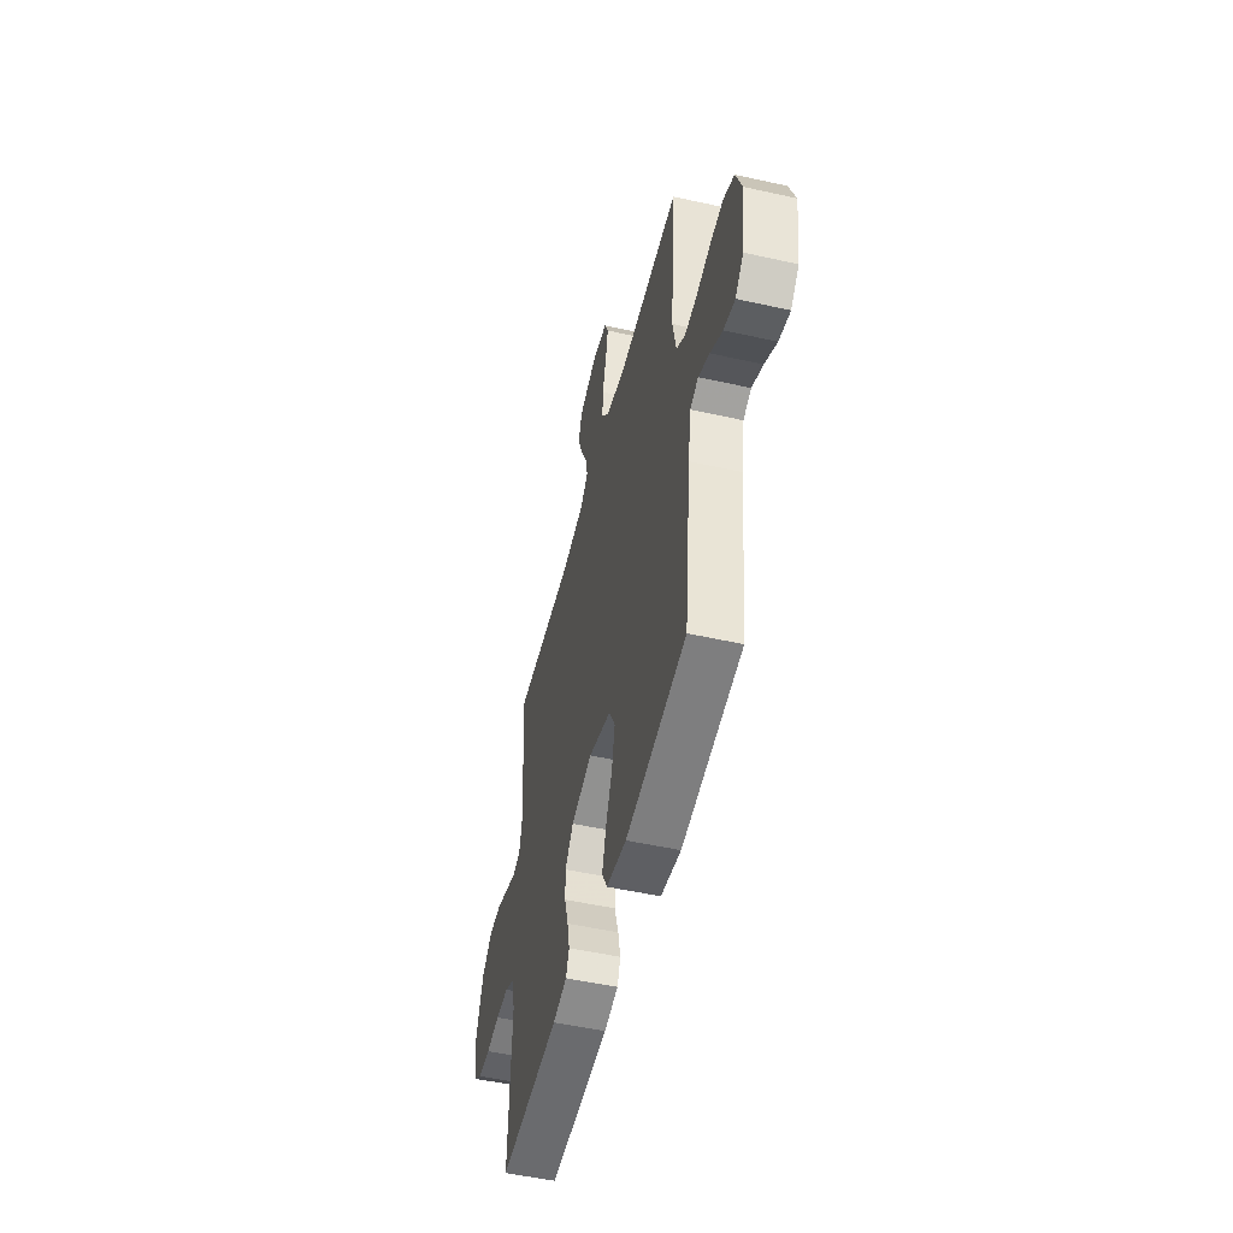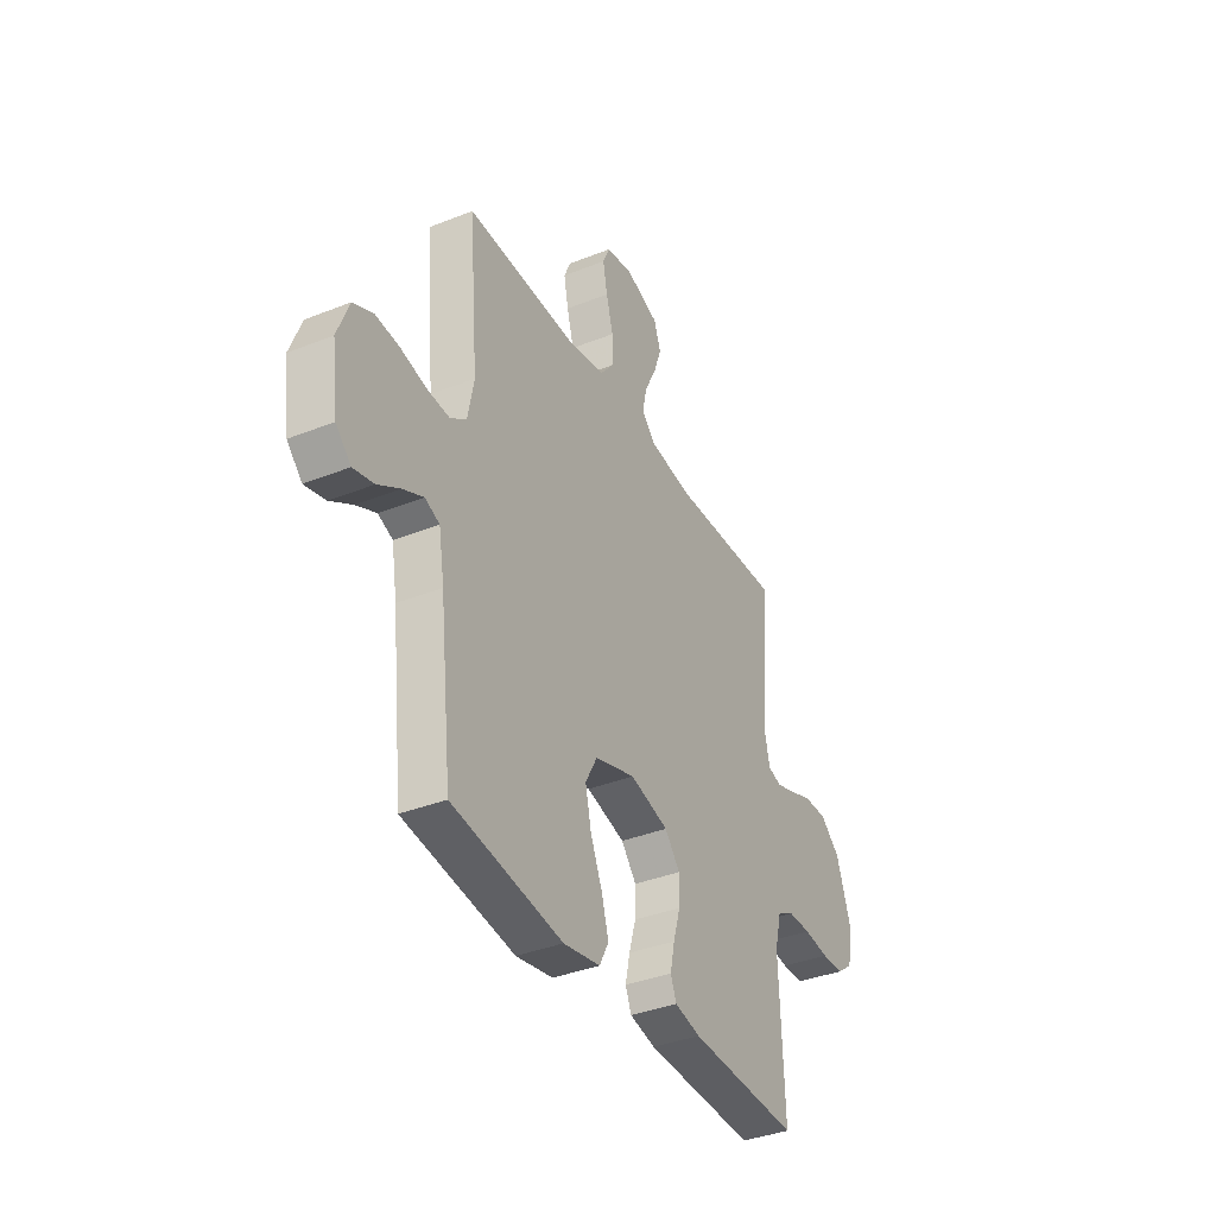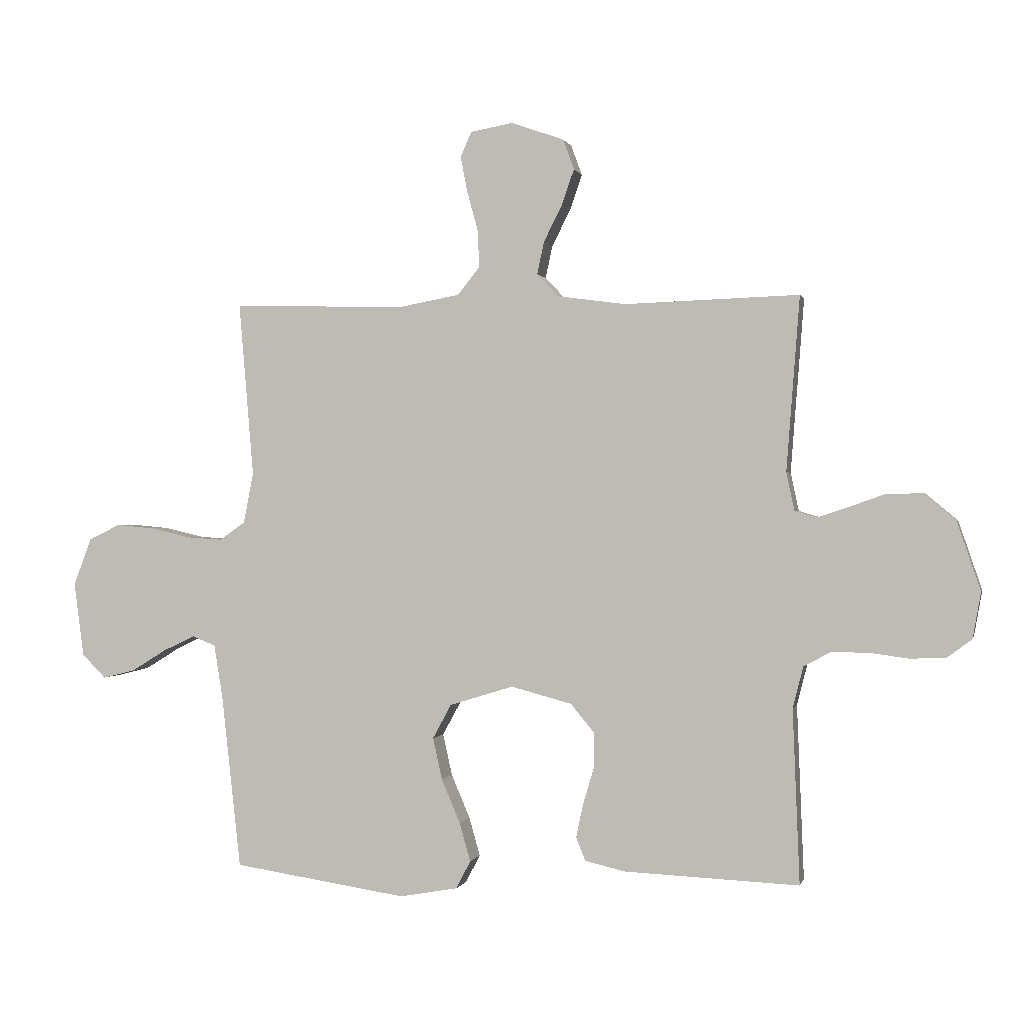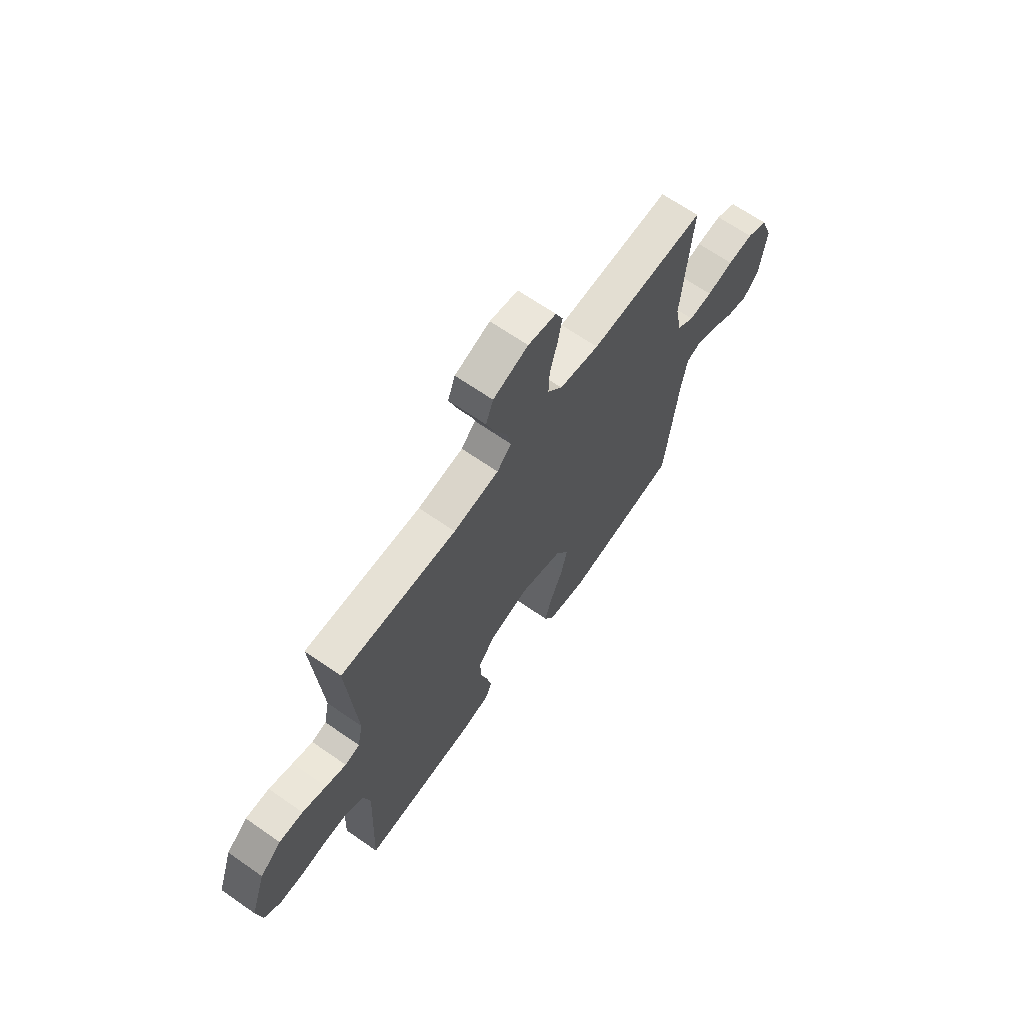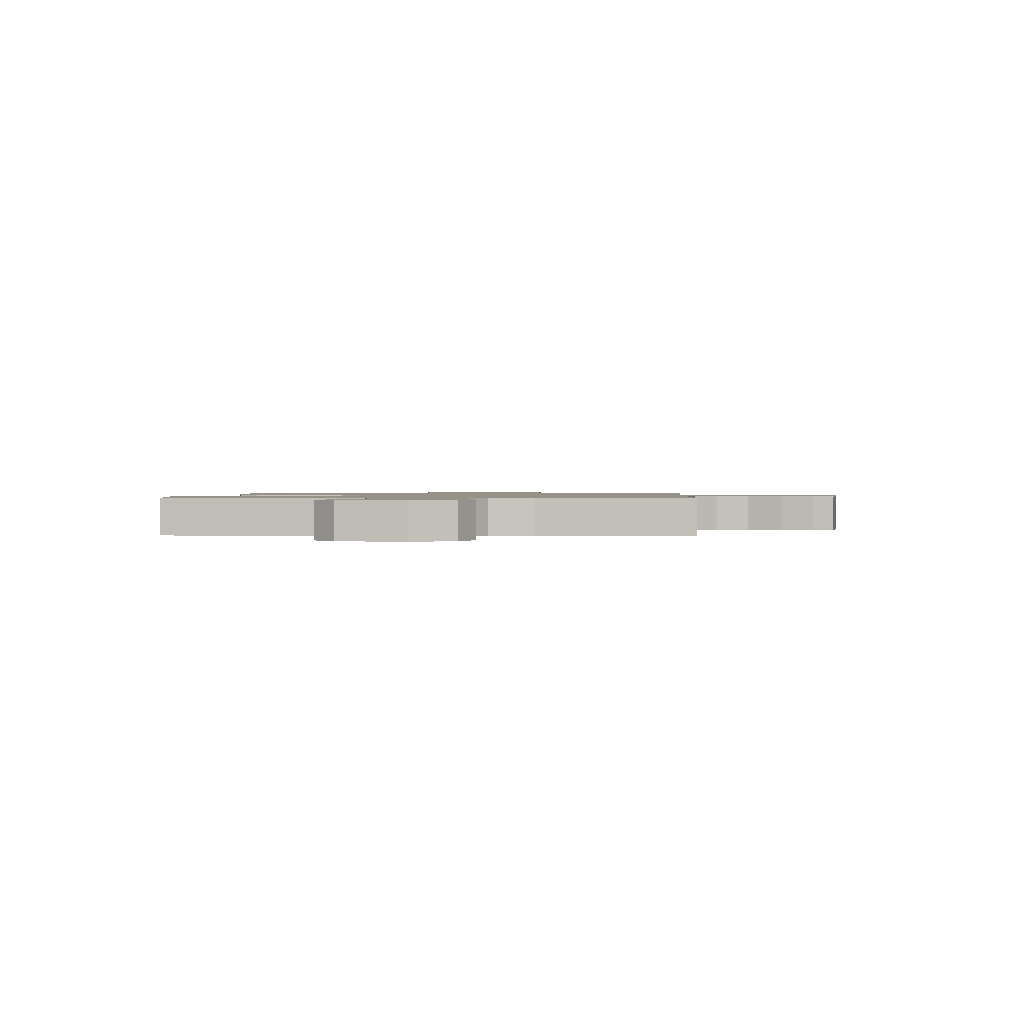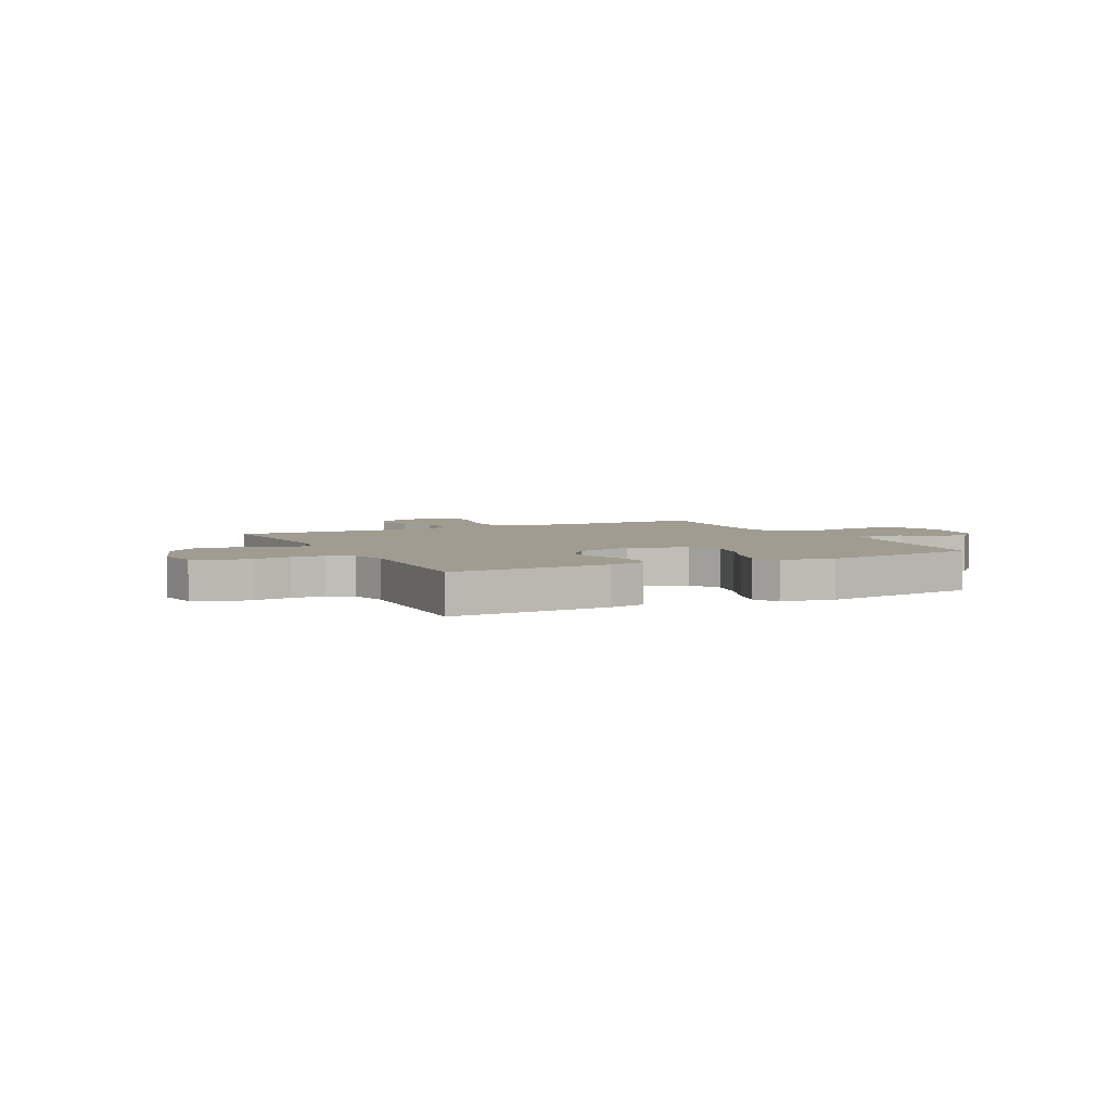
<metadata>
{"format":"obj","ext":"obj","renderer":"f3d","projection":"perspective","resolution":1024,"background":"white","views":[{"elev":-51.0,"azim":-103.7,"up":"+Z"},{"elev":-37.0,"azim":-62.8,"up":"+Z"},{"elev":0.2,"azim":13.0,"up":"+Z"},{"elev":66.3,"azim":125.0,"up":"+Z"},{"elev":1.1,"azim":-86.9,"up":"+Y"},{"elev":4.4,"azim":153.5,"up":"+Y"}]}
</metadata>
<code>
v -0.5 0.07 0.5
v -0.2 0.07 0.493
v -0.097 0.07 0.512
v -0.059 0.07 0.559
v -0.061 0.07 0.622
v -0.08 0.07 0.691
v -0.092 0.07 0.753
v -0.073 0.07 0.796
v 0 0.07 0.809
v 0.091 0.07 0.777
v 0.11 0.07 0.725
v 0.089 0.07 0.664
v 0.057 0.07 0.601
v 0.045 0.07 0.545
v 0.082 0.07 0.506
v 0.2 0.07 0.49
v 0.5 0.07 0.5
v 0.477 0.07 0.2
v 0.491 0.07 0.134
v 0.529 0.07 0.123
v 0.582 0.07 0.141
v 0.644 0.07 0.163
v 0.706 0.07 0.164
v 0.761 0.07 0.118
v 0.801 0.07 0
v 0.787 0.07 -0.079
v 0.744 0.07 -0.111
v 0.683 0.07 -0.113
v 0.615 0.07 -0.104
v 0.552 0.07 -0.104
v 0.506 0.07 -0.129
v 0.488 0.07 -0.2
v 0.5 0.07 -0.5
v 0.2 0.07 -0.487
v 0.13 0.07 -0.471
v 0.114 0.07 -0.431
v 0.126 0.07 -0.374
v 0.145 0.07 -0.31
v 0.146 0.07 -0.25
v 0.105 0.07 -0.2
v 0 0.07 -0.172
v -0.11 0.07 -0.206
v -0.142 0.07 -0.265
v -0.126 0.07 -0.337
v -0.094 0.07 -0.412
v -0.075 0.07 -0.479
v -0.1 0.07 -0.527
v -0.2 0.07 -0.545
v -0.5 0.07 -0.5
v -0.533 0.07 -0.2
v -0.548 0.07 -0.108
v -0.588 0.07 -0.092
v -0.643 0.07 -0.118
v -0.703 0.07 -0.155
v -0.759 0.07 -0.169
v -0.8 0.07 -0.128
v -0.817 0.07 0
v -0.786 0.07 0.082
v -0.732 0.07 0.108
v -0.666 0.07 0.102
v -0.597 0.07 0.086
v -0.536 0.07 0.082
v -0.492 0.07 0.113
v -0.475 0.07 0.2
v -0.5 0 0.5
v -0.2 0 0.493
v -0.097 0 0.512
v -0.059 0 0.559
v -0.061 0 0.622
v -0.08 0 0.691
v -0.092 0 0.753
v -0.073 0 0.796
v 0 0 0.809
v 0.091 0 0.777
v 0.11 0 0.725
v 0.089 0 0.664
v 0.057 0 0.601
v 0.045 0 0.545
v 0.082 0 0.506
v 0.2 0 0.49
v 0.5 0 0.5
v 0.477 0 0.2
v 0.491 0 0.134
v 0.529 0 0.123
v 0.582 0 0.141
v 0.644 0 0.163
v 0.706 0 0.164
v 0.761 0 0.118
v 0.801 0 0
v 0.787 0 -0.079
v 0.744 0 -0.111
v 0.683 0 -0.113
v 0.615 0 -0.104
v 0.552 0 -0.104
v 0.506 0 -0.129
v 0.488 0 -0.2
v 0.5 0 -0.5
v 0.2 0 -0.487
v 0.13 0 -0.471
v 0.114 0 -0.431
v 0.126 0 -0.374
v 0.145 0 -0.31
v 0.146 0 -0.25
v 0.105 0 -0.2
v 0 0 -0.172
v -0.11 0 -0.206
v -0.142 0 -0.265
v -0.126 0 -0.337
v -0.094 0 -0.412
v -0.075 0 -0.479
v -0.1 0 -0.527
v -0.2 0 -0.545
v -0.5 0 -0.5
v -0.533 0 -0.2
v -0.548 0 -0.108
v -0.588 0 -0.092
v -0.643 0 -0.118
v -0.703 0 -0.155
v -0.759 0 -0.169
v -0.8 0 -0.128
v -0.817 0 0
v -0.786 0 0.082
v -0.732 0 0.108
v -0.666 0 0.102
v -0.597 0 0.086
v -0.536 0 0.082
v -0.492 0 0.113
v -0.475 0 0.2
f 59 60 61
f 58 59 61
f 57 58 61
f 56 57 61
f 55 56 61
f 54 55 61
f 53 54 61
f 52 53 61 62
f 51 52 62 63
f 48 49 50
f 47 48 50
f 46 47 50
f 45 46 50
f 44 45 50
f 50 51 63
f 44 50 63
f 43 44 63
f 36 37 38
f 35 36 38
f 34 35 38
f 33 34 38
f 32 33 38
f 31 32 38 39
f 30 31 39 40
f 27 28 29
f 26 27 29
f 25 26 29
f 24 25 29
f 23 24 29
f 22 23 29
f 21 22 29
f 20 21 29 30
f 30 40 41
f 20 30 41
f 19 20 41
f 16 17 18
f 19 41 42
f 18 19 42
f 16 18 42
f 15 16 42
f 11 12 13
f 10 11 13
f 9 10 13
f 8 9 13
f 7 8 13
f 6 7 13
f 5 6 13
f 4 5 13 14
f 64 1 2
f 64 2 3
f 63 64 3
f 43 63 3
f 15 42 43
f 14 15 43
f 4 14 43
f 3 4 43
f 125 124 123
f 125 123 122
f 125 122 121
f 125 121 120
f 125 120 119
f 125 119 118
f 125 118 117
f 126 125 117 116
f 127 126 116 115
f 114 113 112
f 114 112 111
f 114 111 110
f 114 110 109
f 114 109 108
f 127 115 114
f 127 114 108
f 127 108 107
f 102 101 100
f 102 100 99
f 102 99 98
f 102 98 97
f 102 97 96
f 103 102 96 95
f 104 103 95 94
f 93 92 91
f 93 91 90
f 93 90 89
f 93 89 88
f 93 88 87
f 93 87 86
f 93 86 85
f 94 93 85 84
f 105 104 94
f 105 94 84
f 105 84 83
f 82 81 80
f 106 105 83
f 106 83 82
f 106 82 80
f 106 80 79
f 77 76 75
f 77 75 74
f 77 74 73
f 77 73 72
f 77 72 71
f 77 71 70
f 77 70 69
f 78 77 69 68
f 66 65 128
f 67 66 128
f 67 128 127
f 67 127 107
f 107 106 79
f 107 79 78
f 107 78 68
f 107 68 67
f 1 65 66 2
f 2 66 67 3
f 3 67 68 4
f 4 68 69 5
f 5 69 70 6
f 6 70 71 7
f 7 71 72 8
f 8 72 73 9
f 9 73 74 10
f 10 74 75 11
f 11 75 76 12
f 12 76 77 13
f 13 77 78 14
f 14 78 79 15
f 15 79 80 16
f 16 80 81 17
f 17 81 82 18
f 18 82 83 19
f 19 83 84 20
f 20 84 85 21
f 21 85 86 22
f 22 86 87 23
f 23 87 88 24
f 24 88 89 25
f 25 89 90 26
f 26 90 91 27
f 27 91 92 28
f 28 92 93 29
f 29 93 94 30
f 30 94 95 31
f 31 95 96 32
f 32 96 97 33
f 33 97 98 34
f 34 98 99 35
f 35 99 100 36
f 36 100 101 37
f 37 101 102 38
f 38 102 103 39
f 39 103 104 40
f 40 104 105 41
f 41 105 106 42
f 42 106 107 43
f 43 107 108 44
f 44 108 109 45
f 45 109 110 46
f 46 110 111 47
f 47 111 112 48
f 48 112 113 49
f 49 113 114 50
f 50 114 115 51
f 51 115 116 52
f 52 116 117 53
f 53 117 118 54
f 54 118 119 55
f 55 119 120 56
f 56 120 121 57
f 57 121 122 58
f 58 122 123 59
f 59 123 124 60
f 60 124 125 61
f 61 125 126 62
f 62 126 127 63
f 63 127 128 64
f 64 128 65 1

</code>
